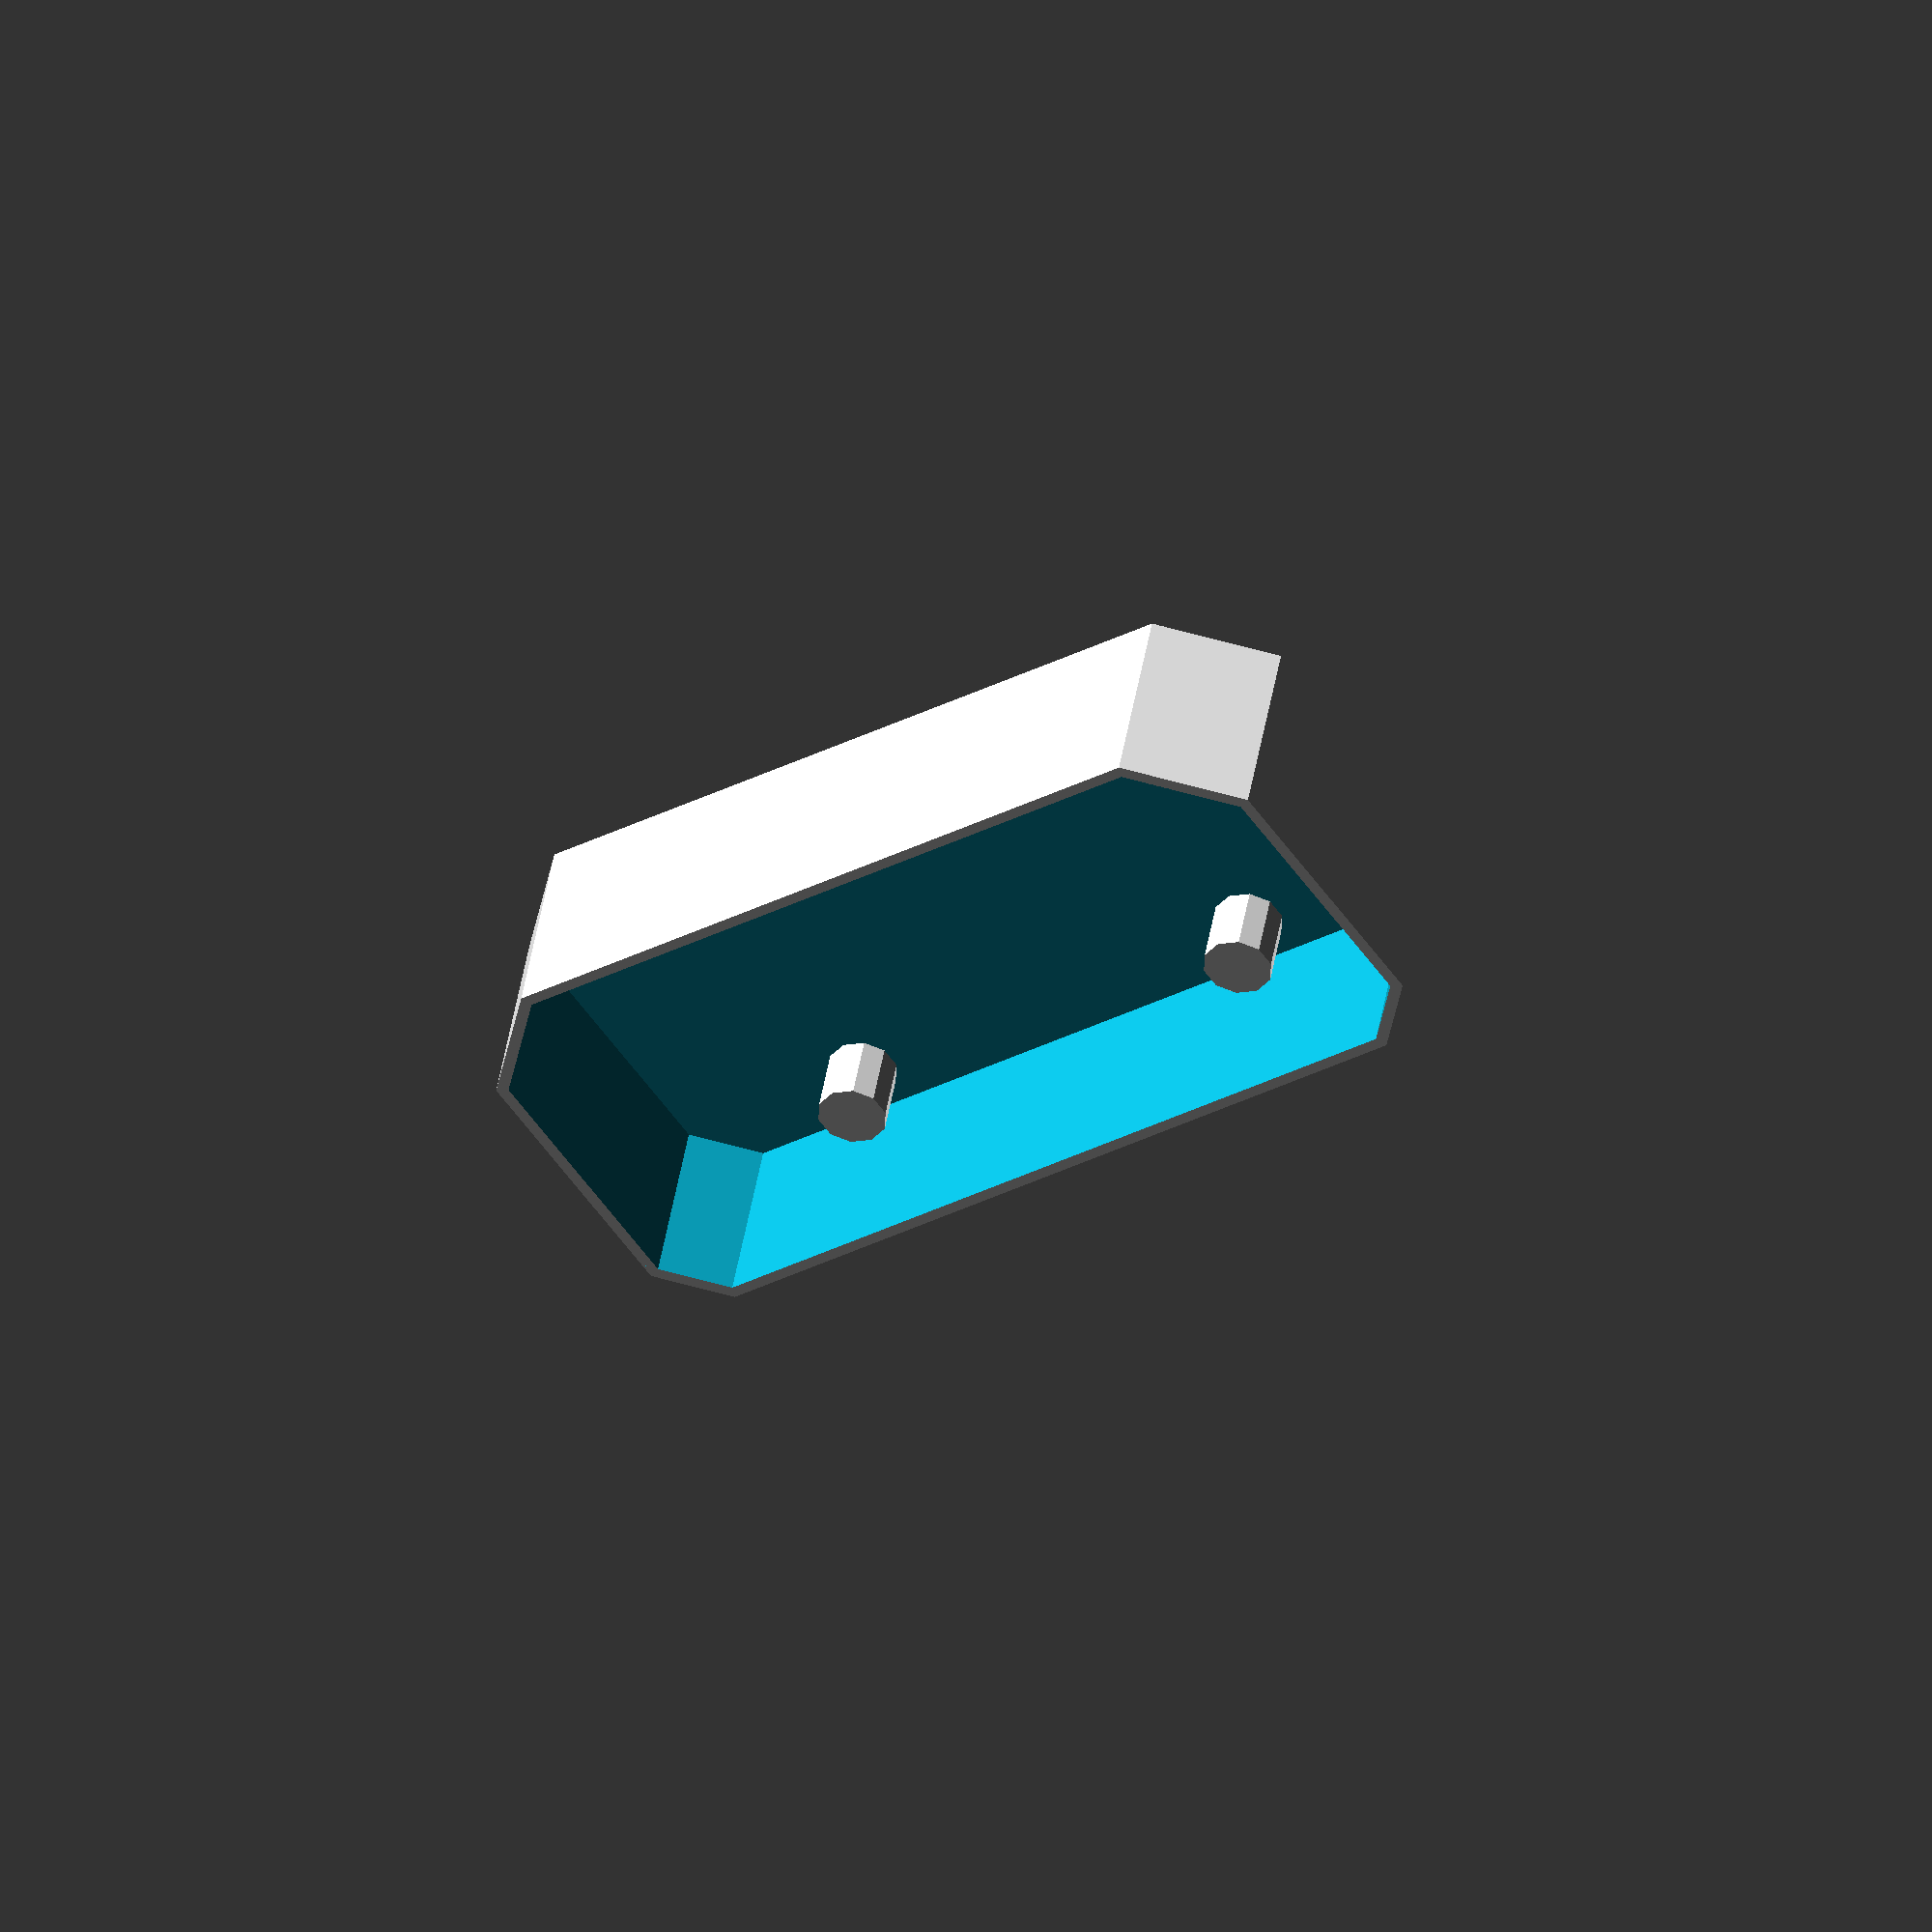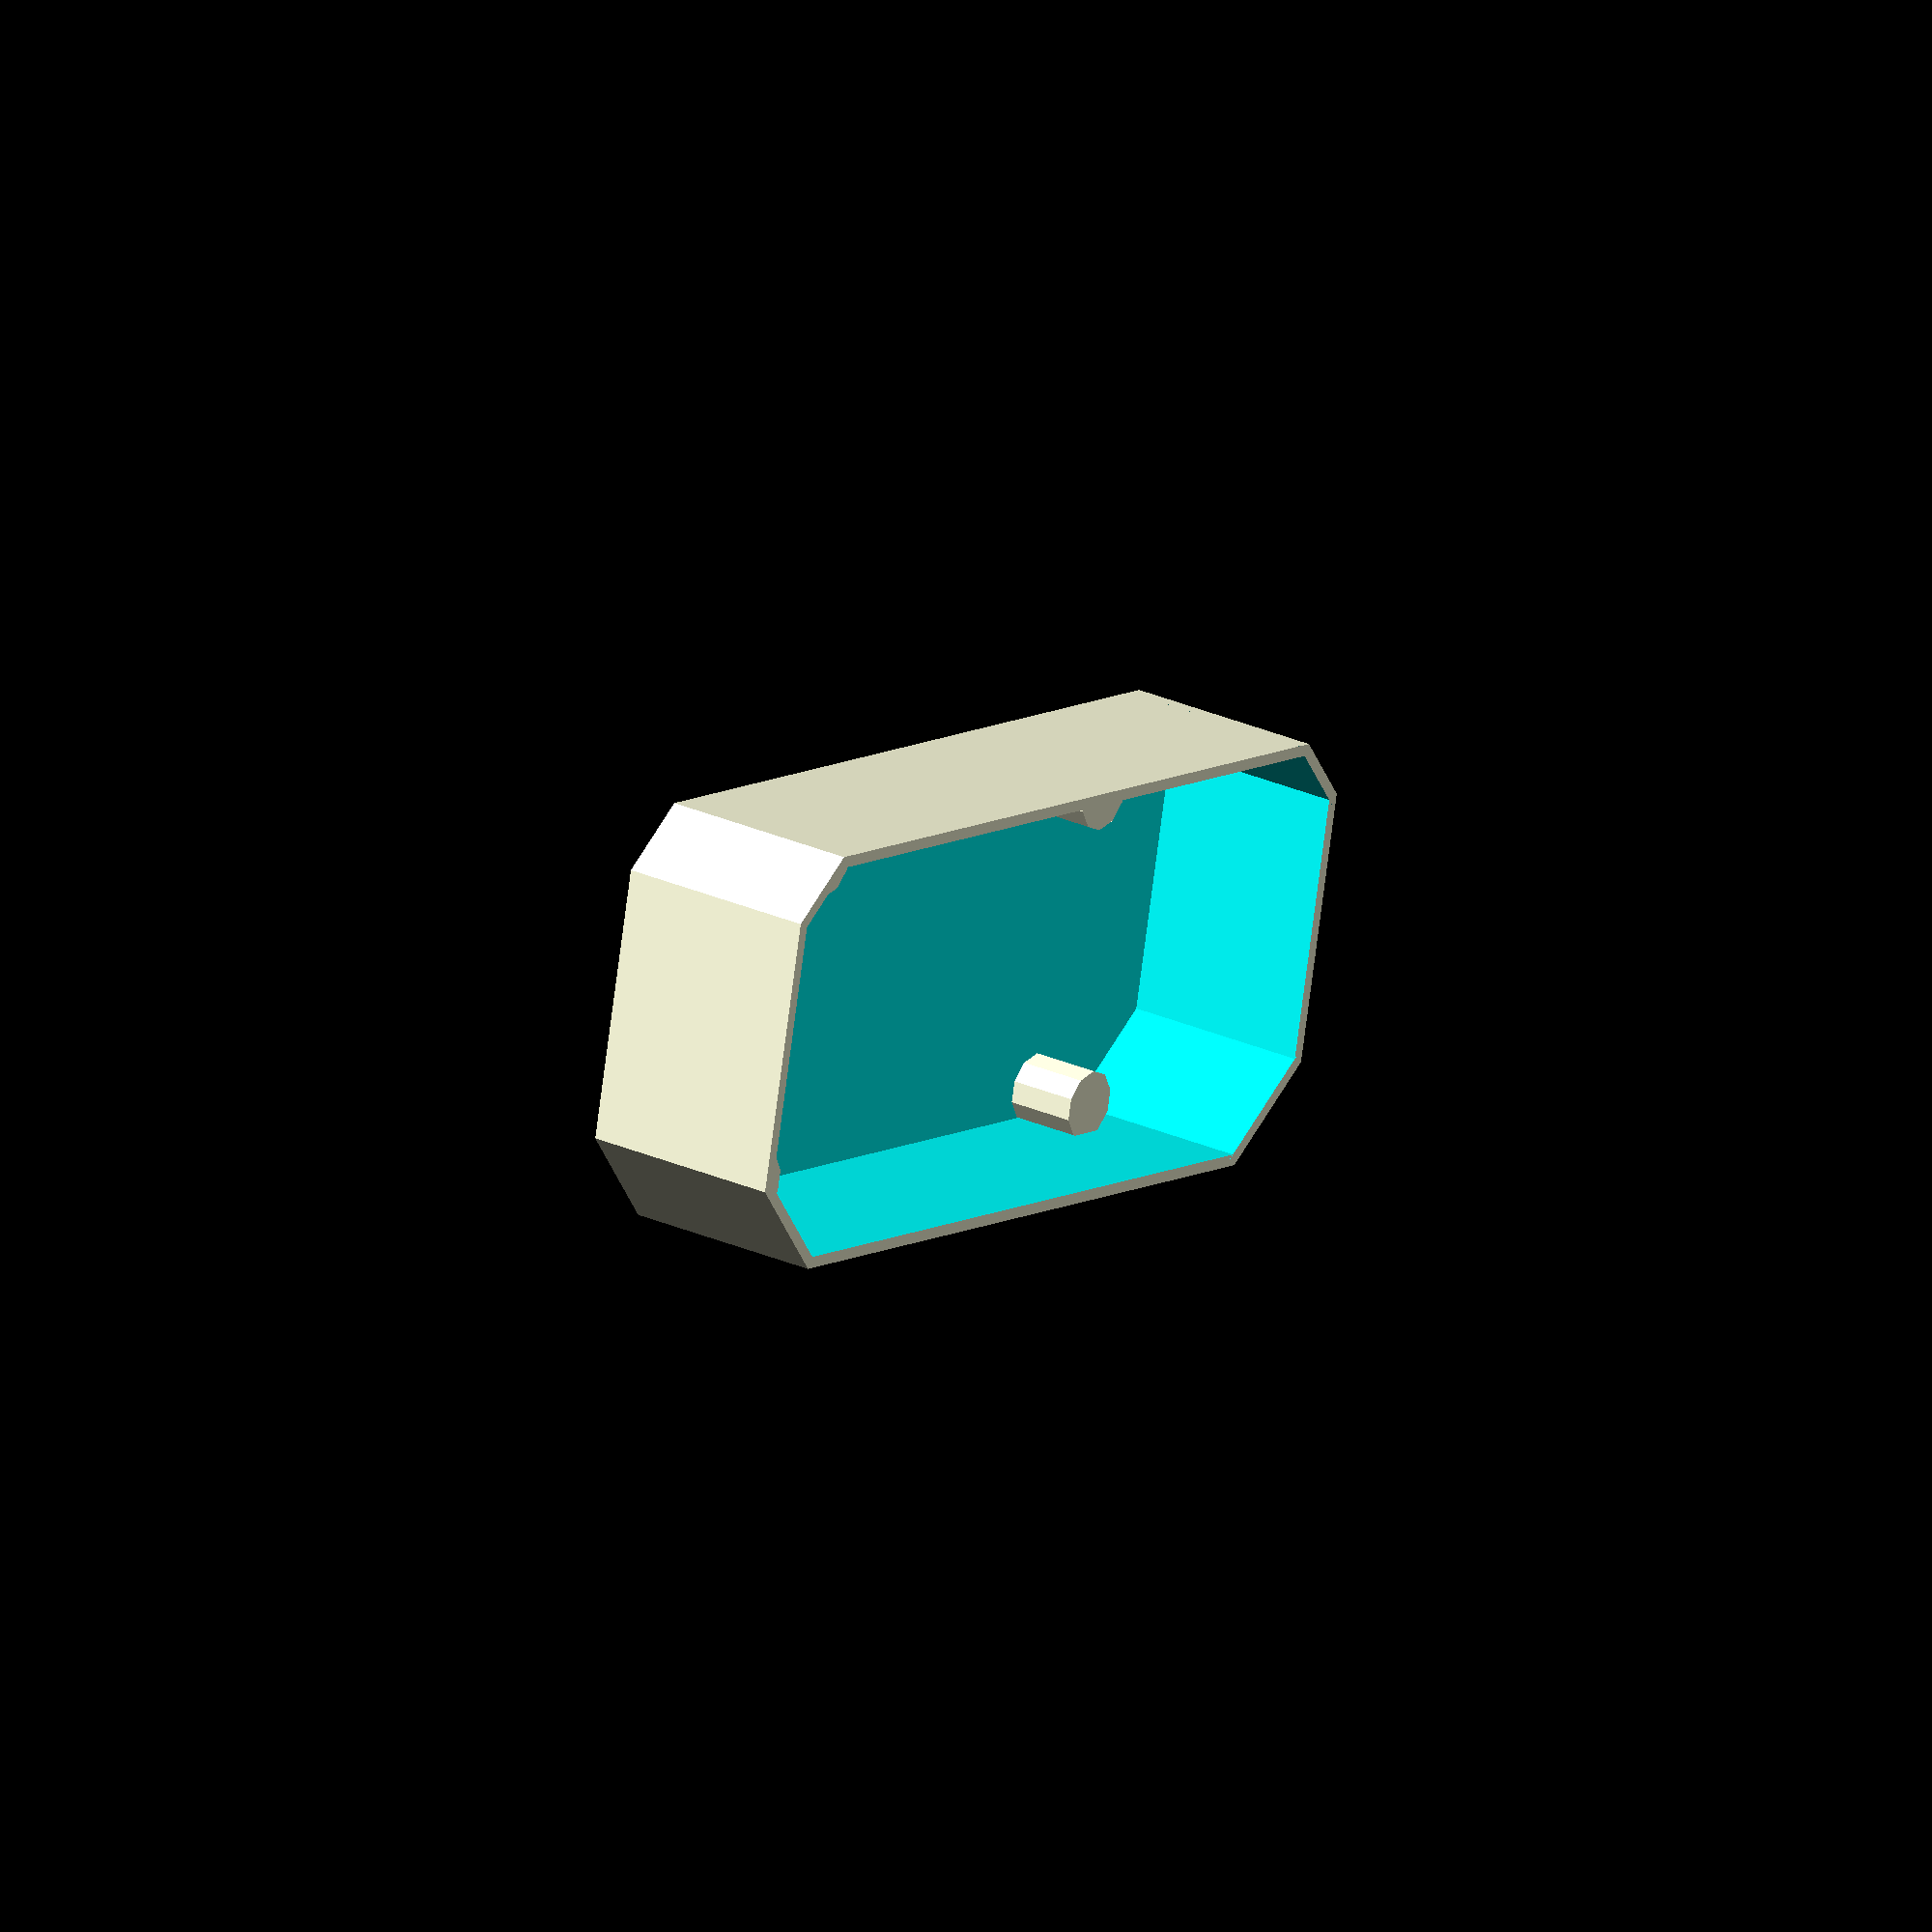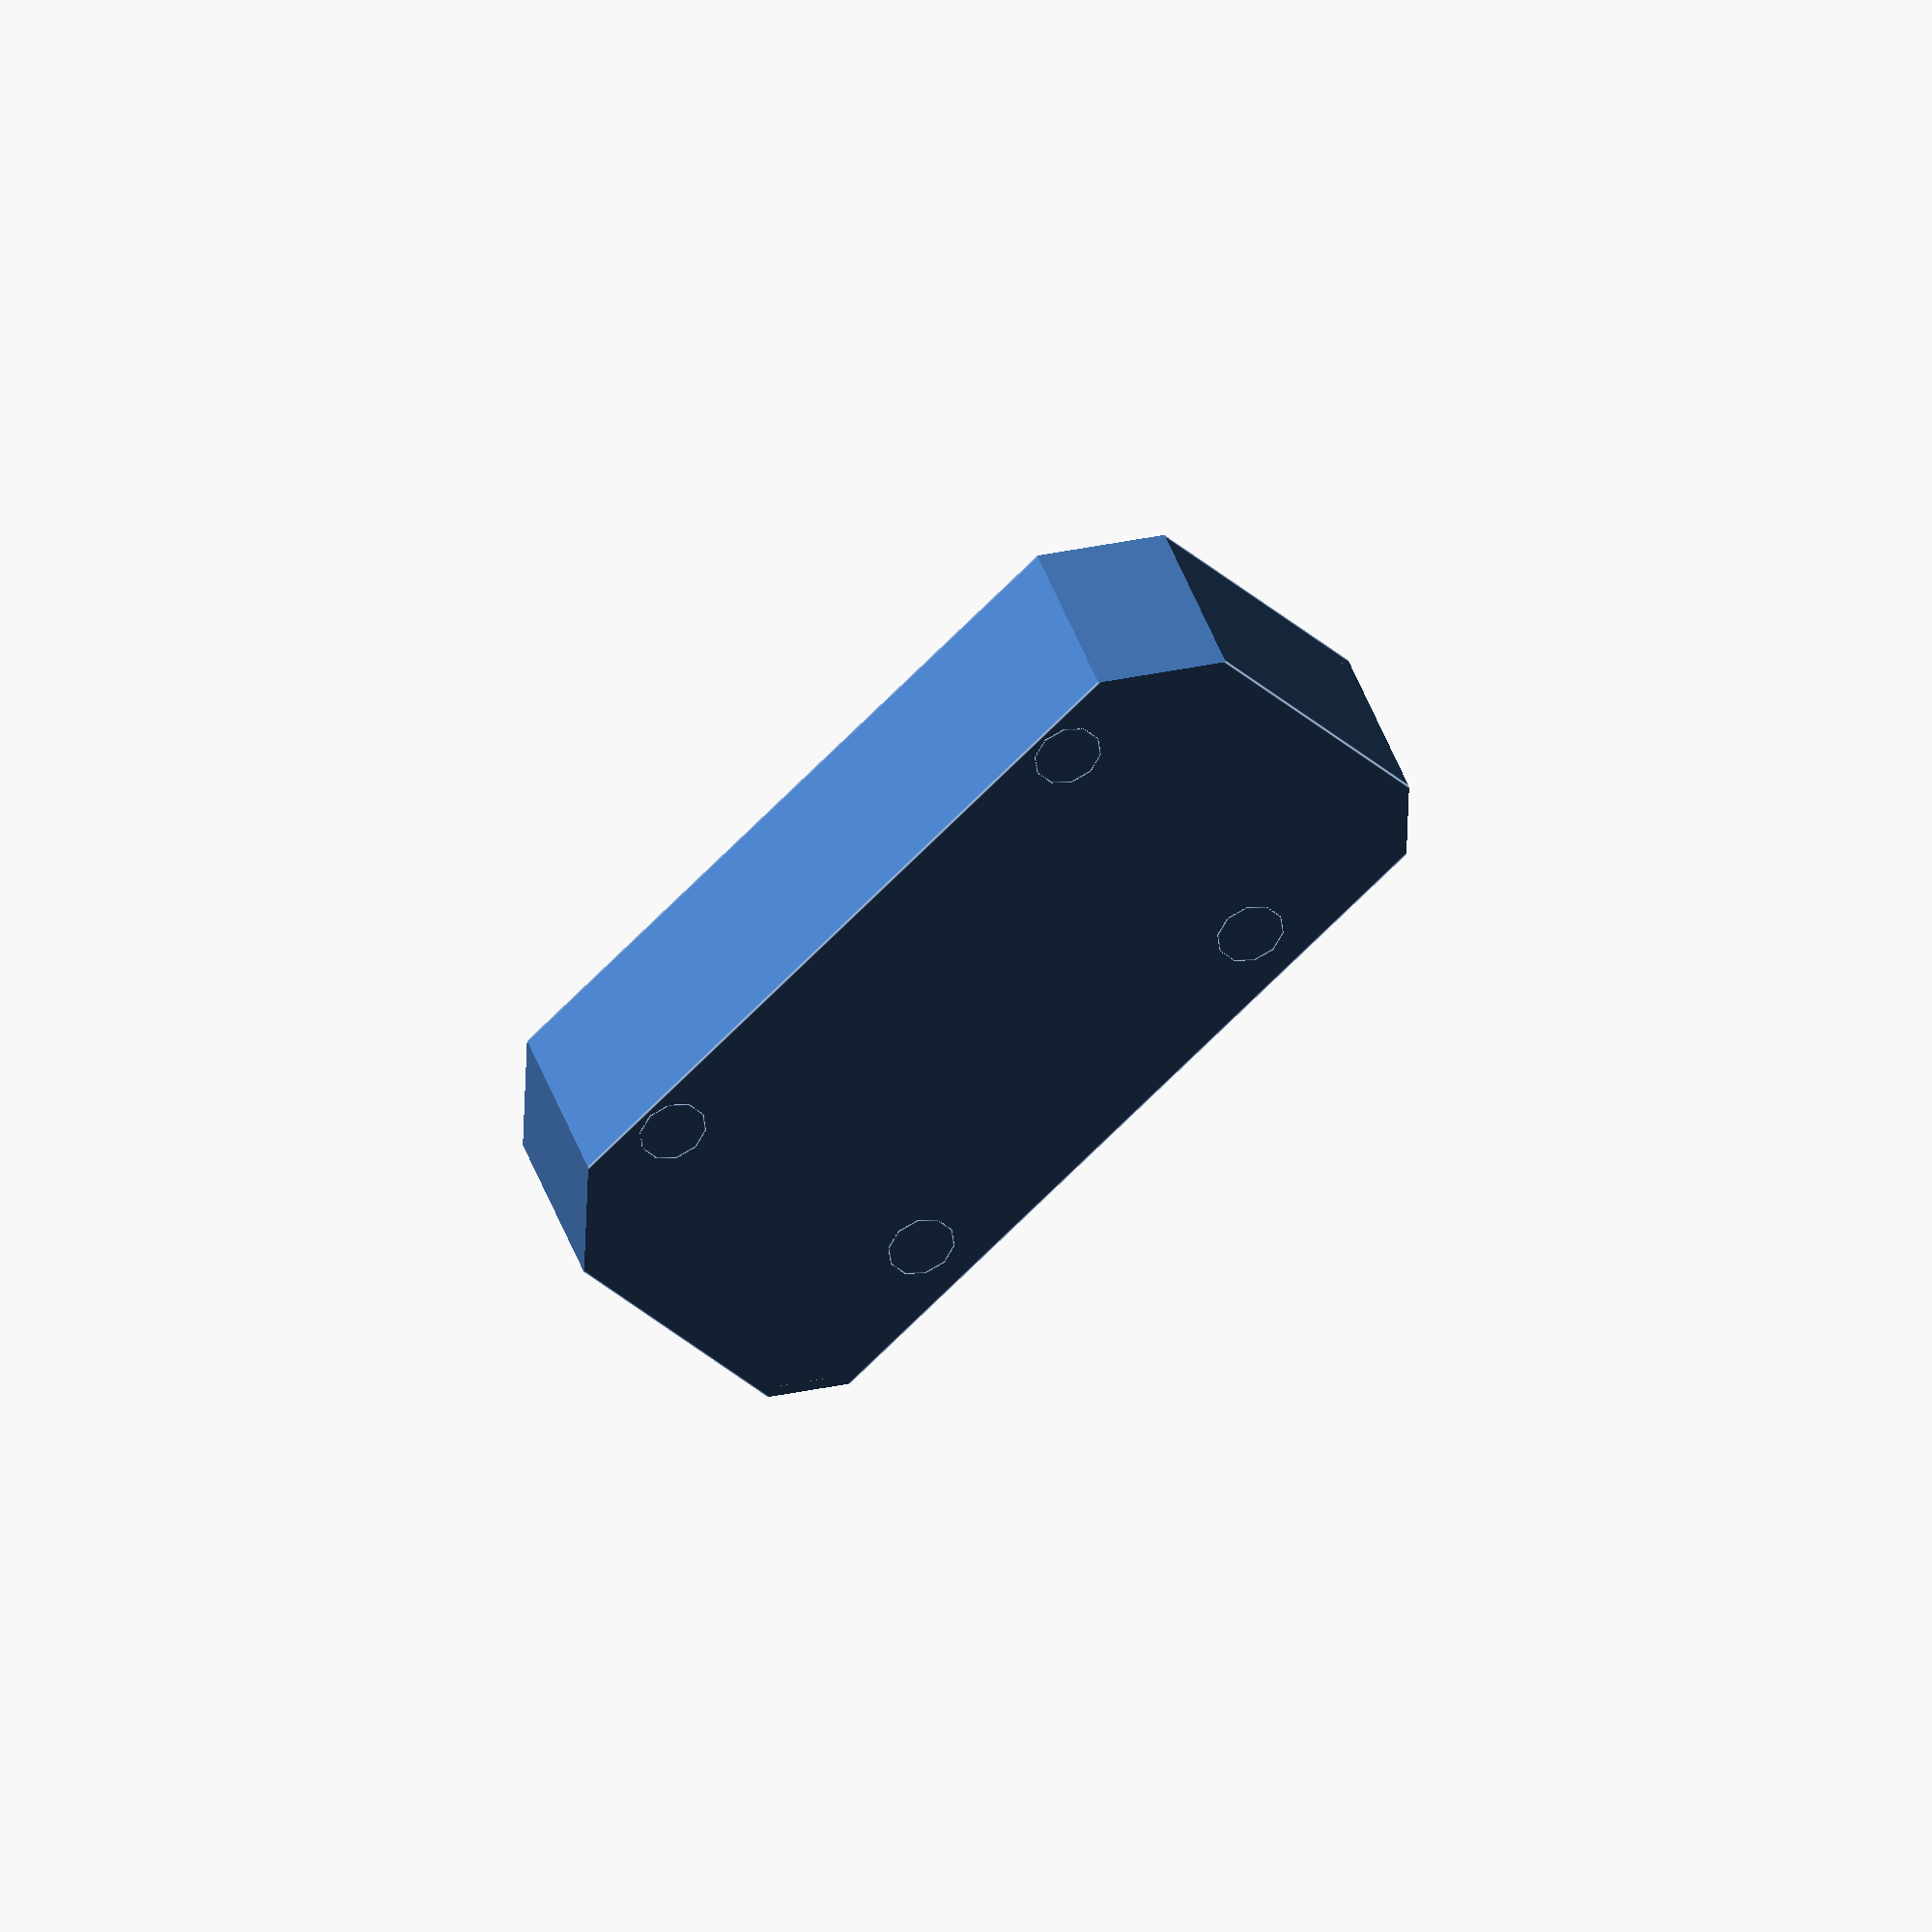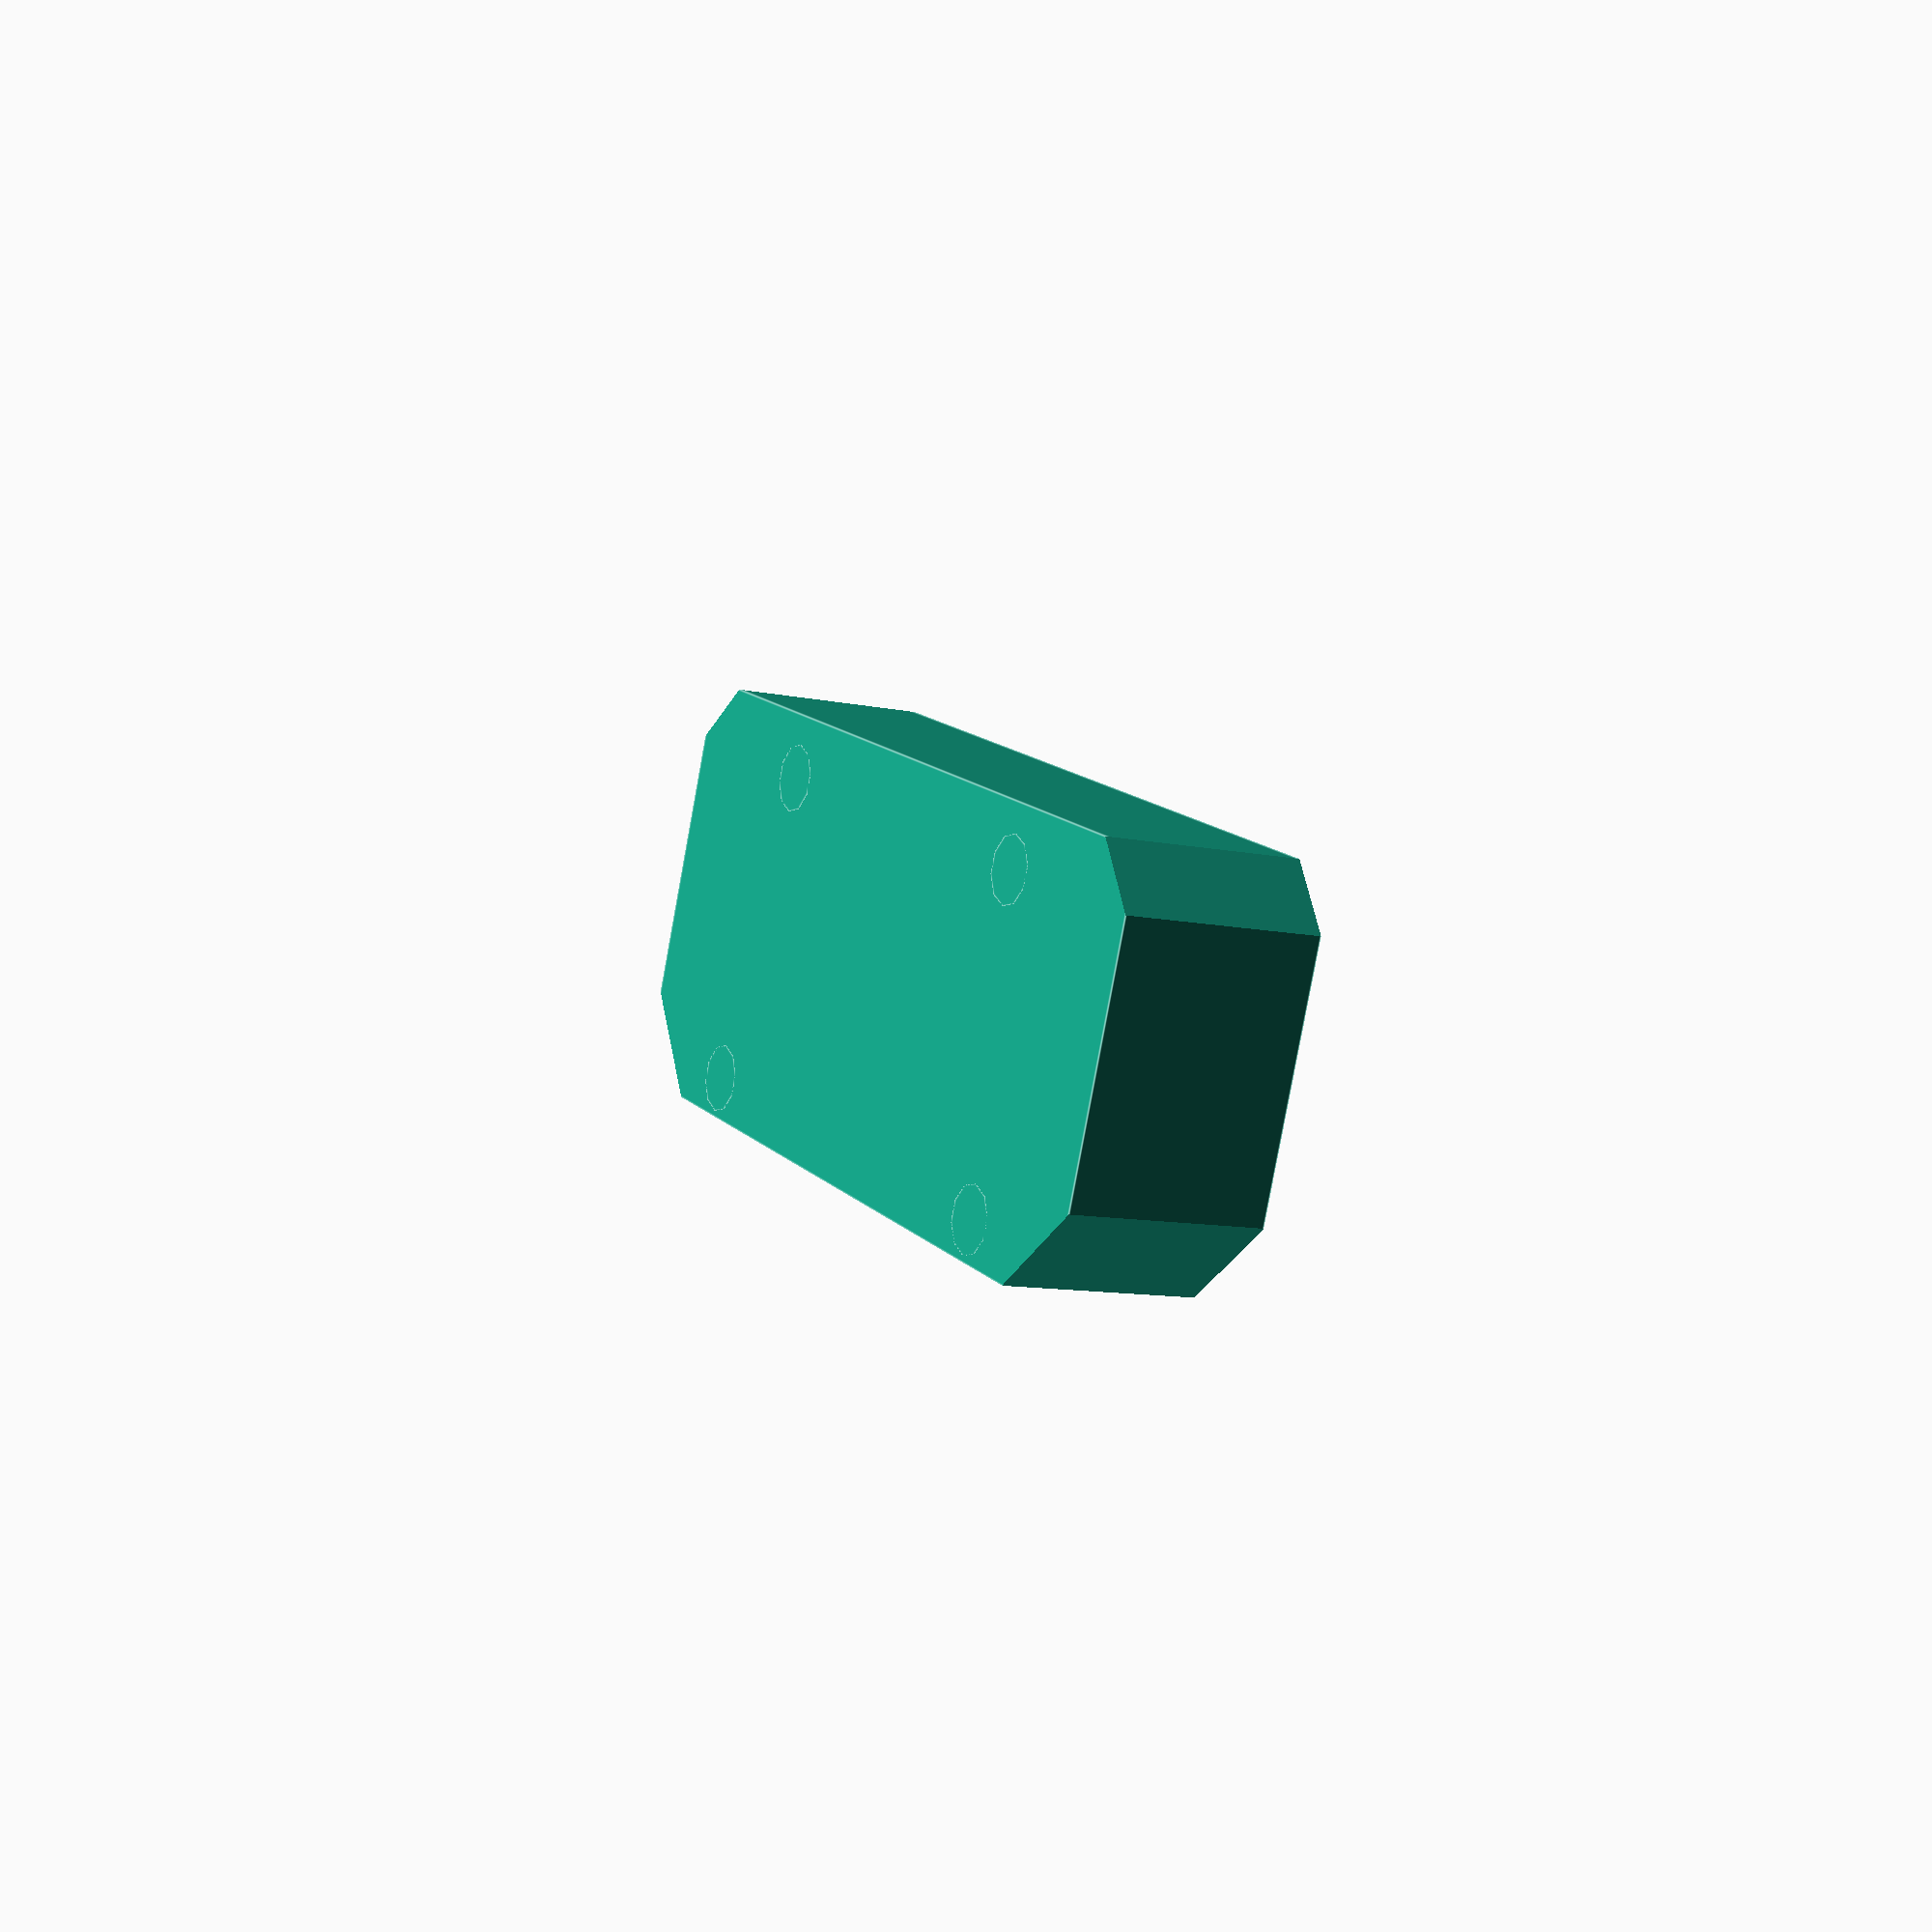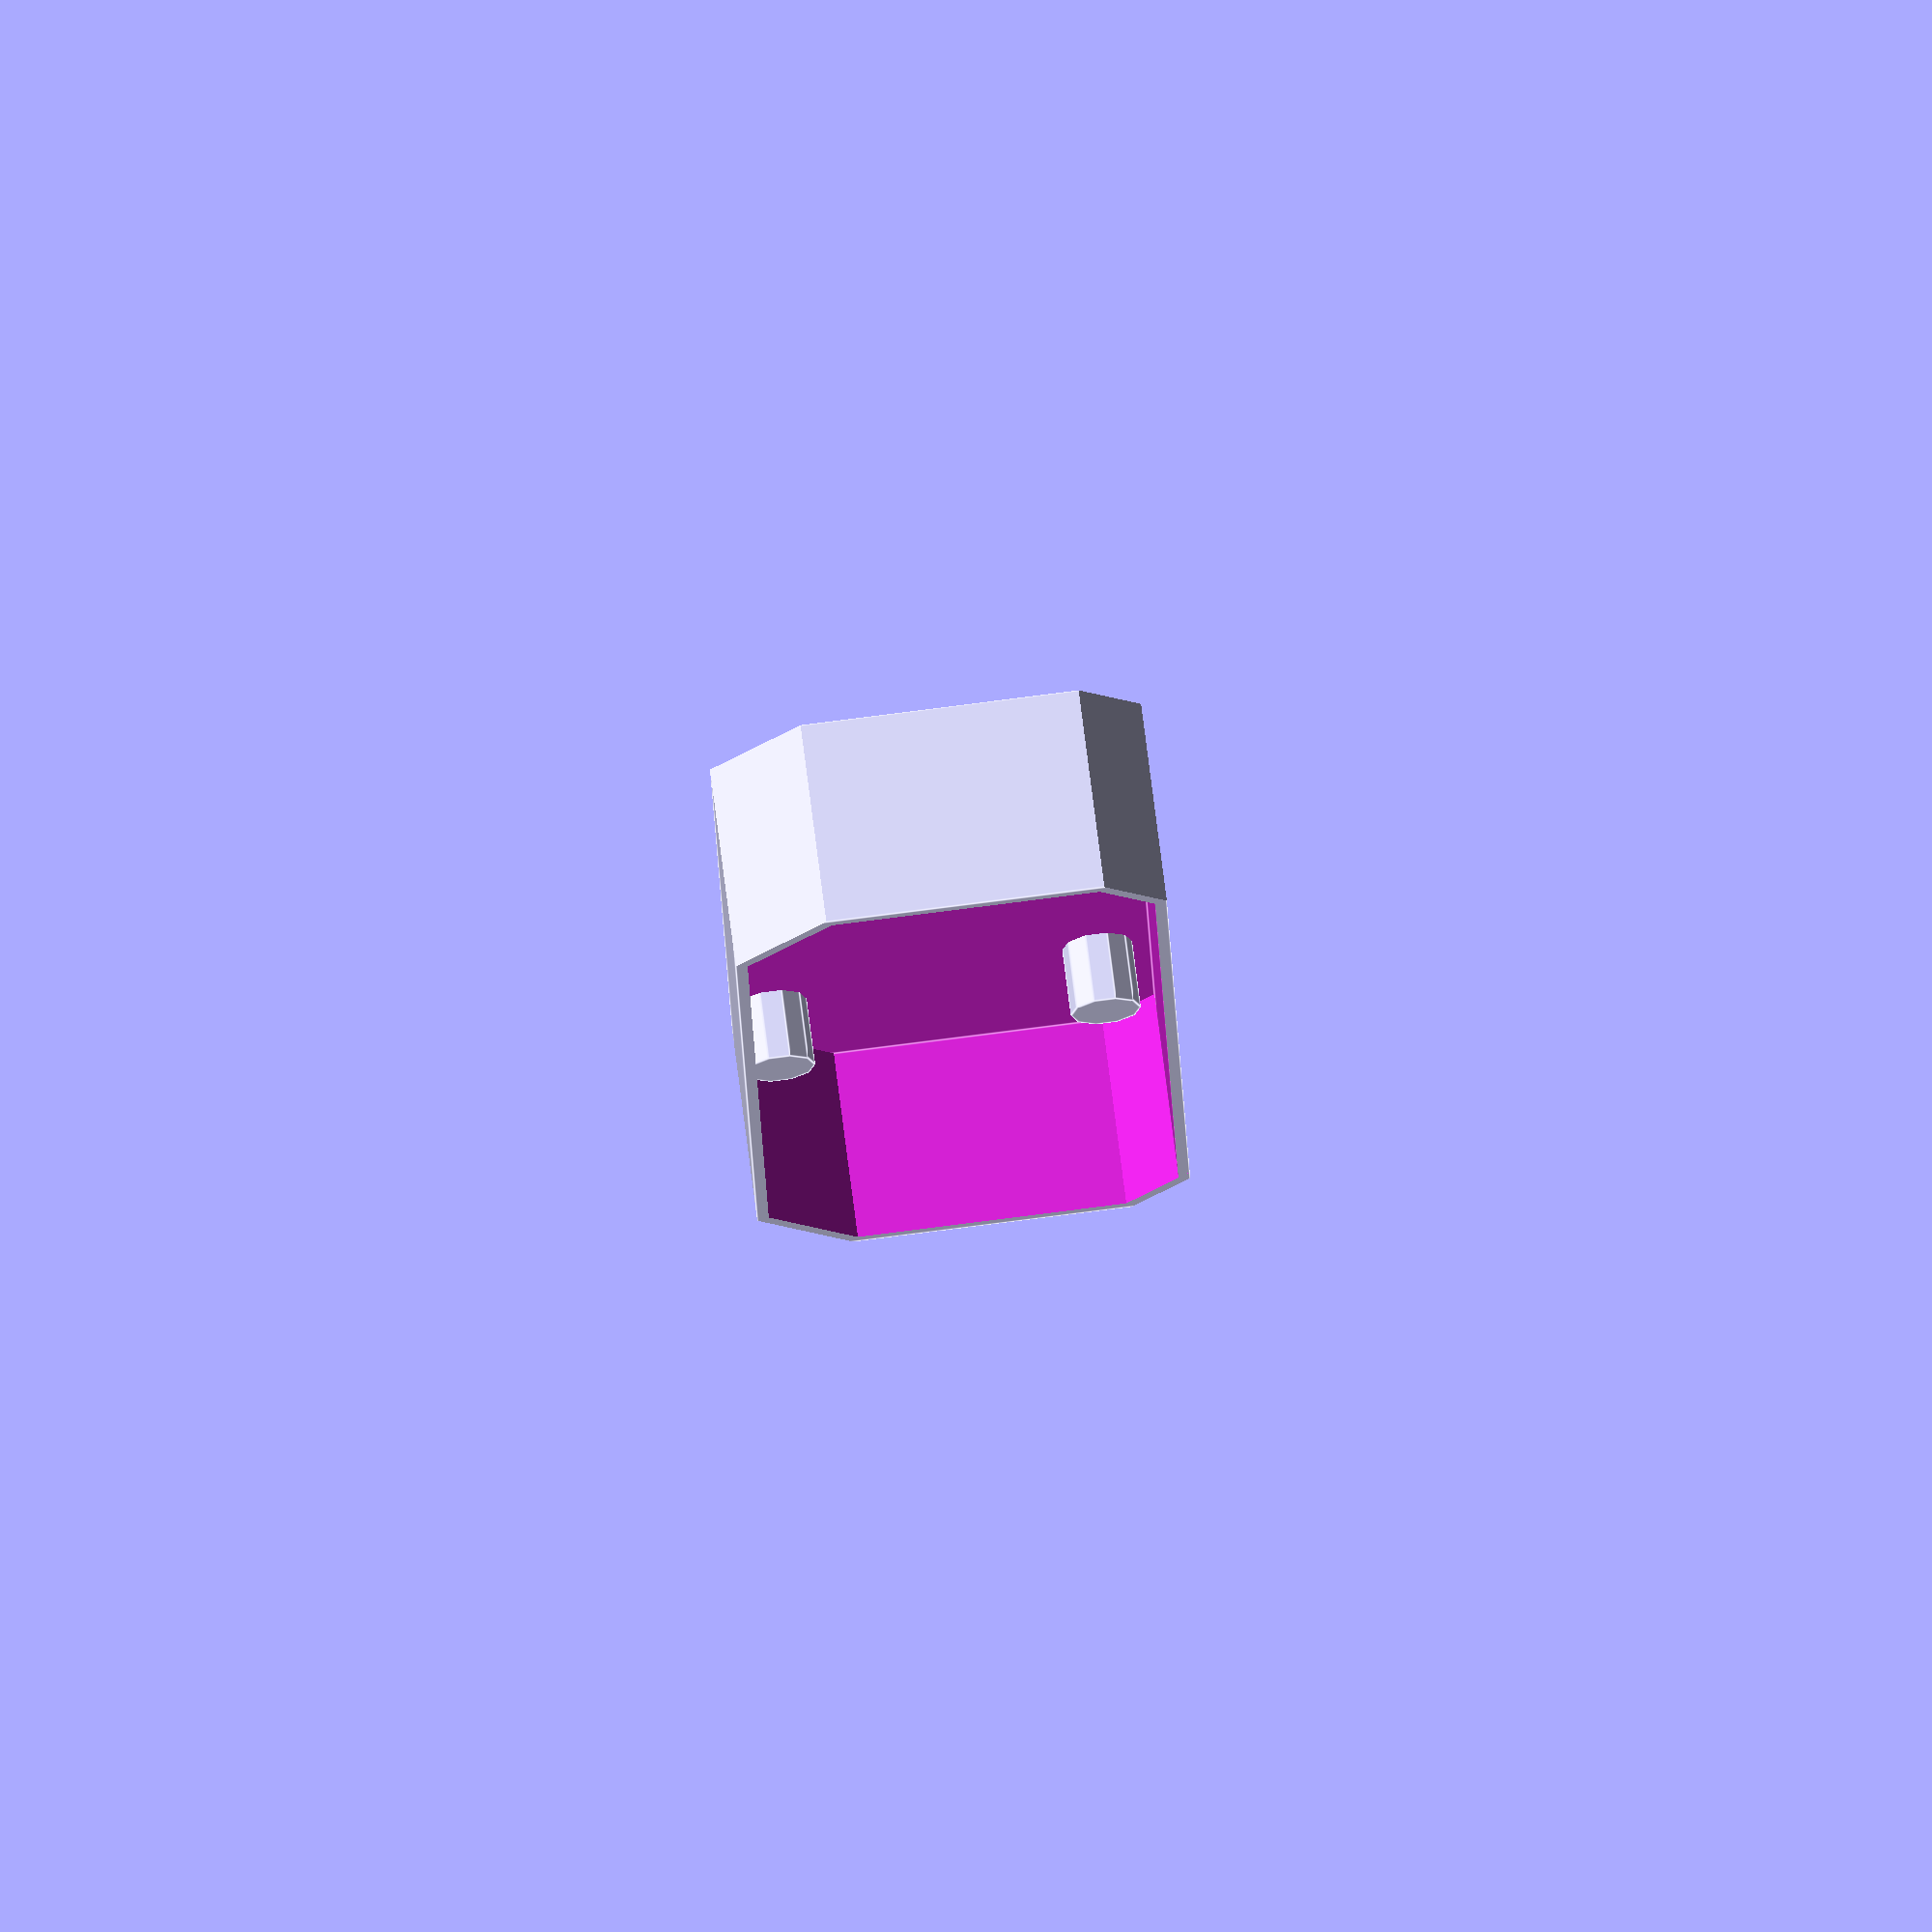
<openscad>
//projection(cut=true) translate([0,0,-1])
union() {
    difference() {
        translate([0,0,4.5]) {
            intersection() {
                cube([18.5,39,9], center=true);
                translate([0.7,0,0]) rotate(45) {
                    cube(36, center=true);
                }
            }
        }
        translate([0,0,5.1]) {
            intersection() {
                cube([17.5,38,9], center=true);
                translate([0.7,0,0]) rotate(45) {
                    cube(35, center=true);
                }
            }
        }
    }

    translate([-7.5,  +12,1.8]) cylinder(3.6,1.5,1.5,center=true,$fn=10);
    translate([-7.5,  -12,1.8]) cylinder(3.6,1.5,1.5,center=true,$fn=10);
    translate([+6.5,  +10,1.8]) cylinder(3.6,1.5,1.5,center=true,$fn=10);
    translate([+6.5,  -10,1.8]) cylinder(3.6,1.5,1.5,center=true,$fn=10);
}

</openscad>
<views>
elev=136.5 azim=236.0 roll=171.0 proj=o view=solid
elev=334.7 azim=282.3 roll=306.7 proj=o view=solid
elev=321.2 azim=133.1 roll=163.2 proj=o view=edges
elev=190.1 azim=68.6 roll=299.6 proj=p view=edges
elev=290.6 azim=358.3 roll=353.0 proj=o view=edges
</views>
